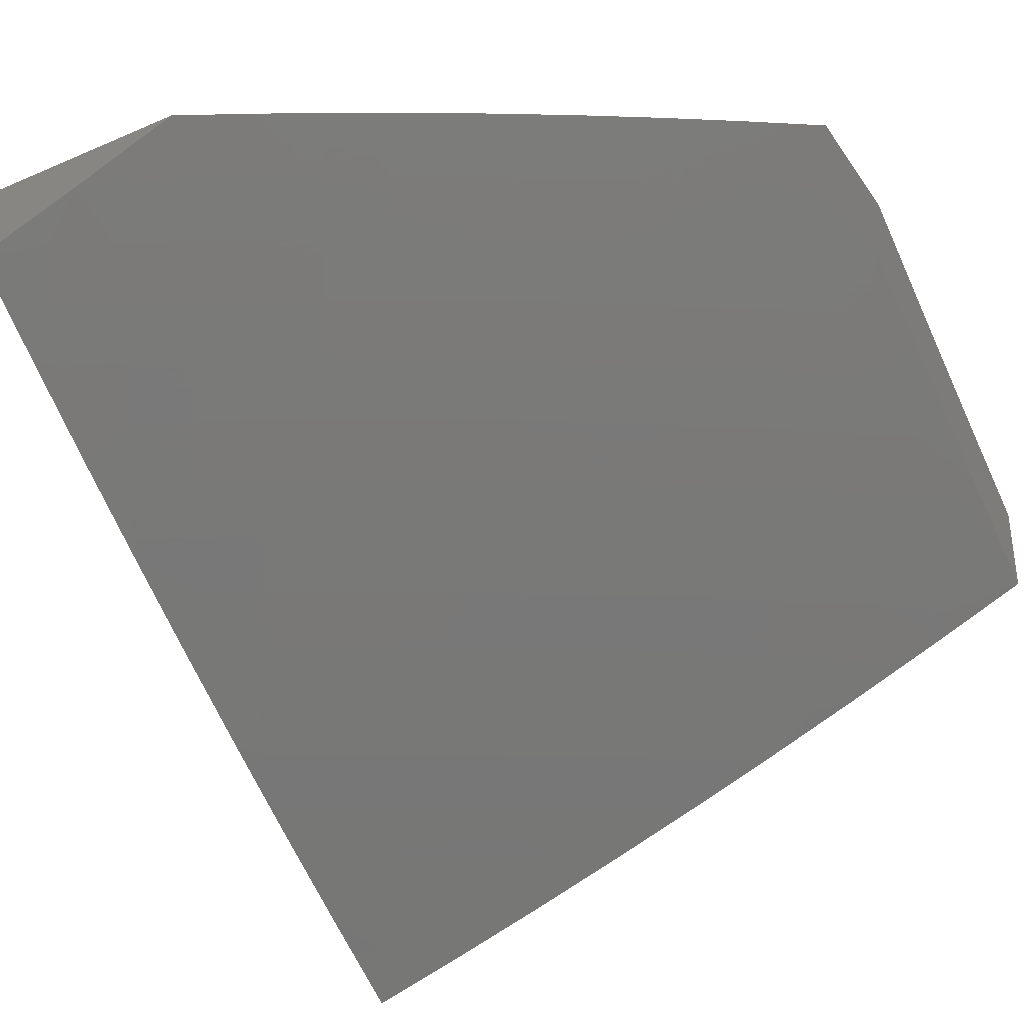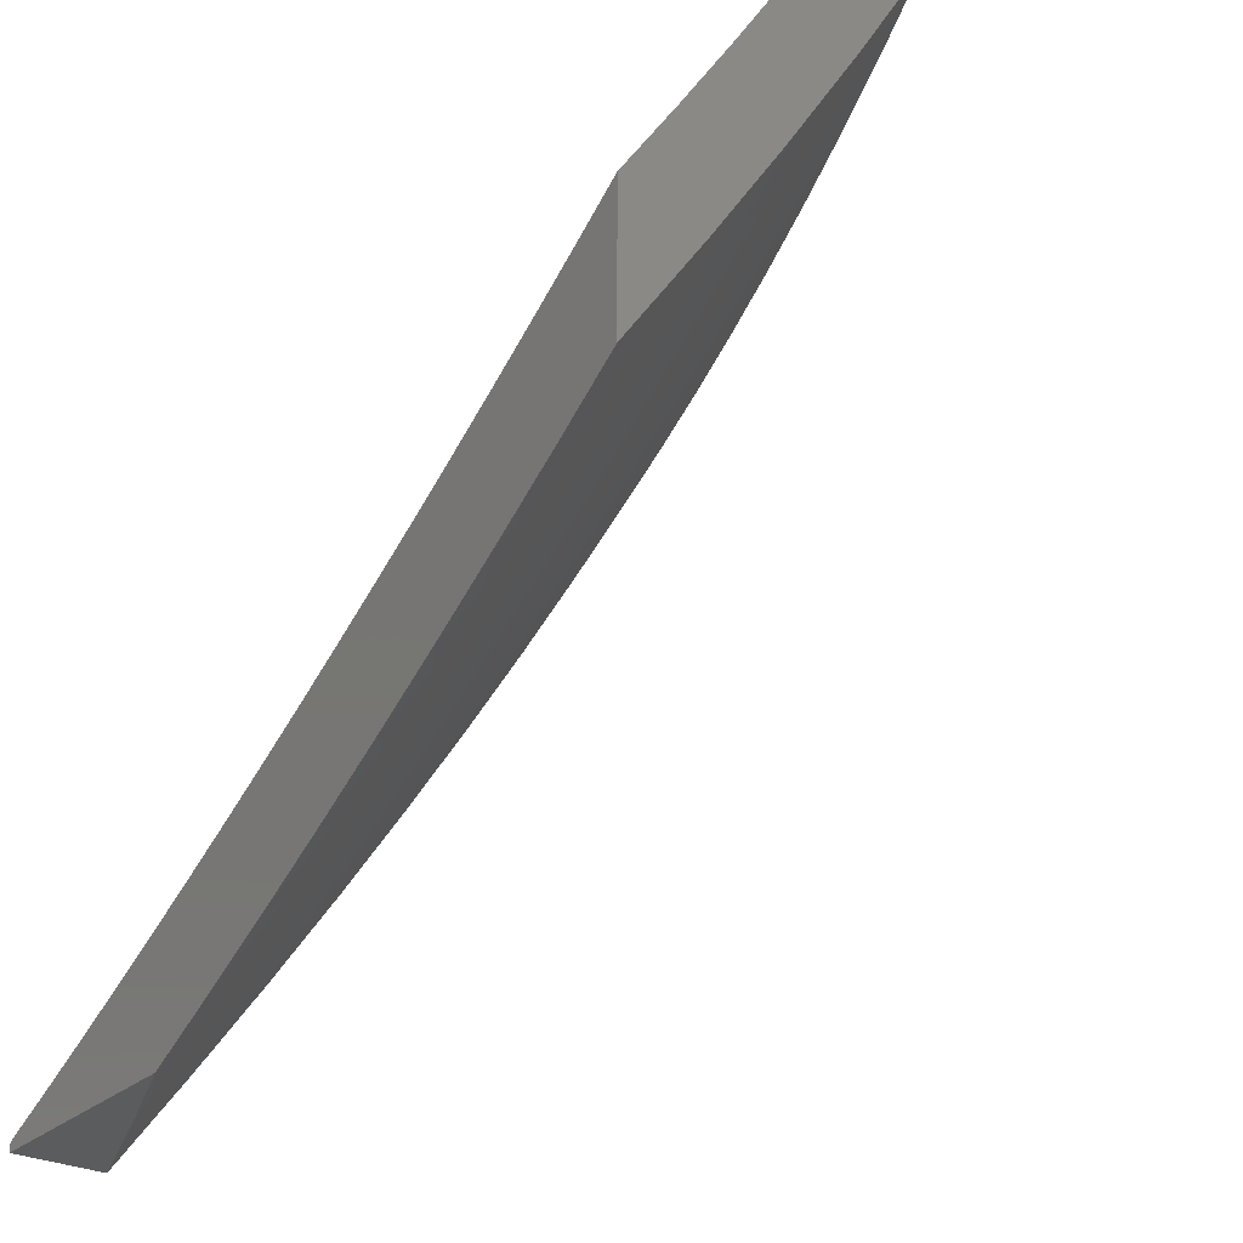
<metadata>
{"format":"stl","ext":"stl","renderer":"f3d","projection":"perspective","resolution":1024,"background":"white","views":[{"elev":-34.8,"azim":29.8,"up":"+Z"},{"elev":-27.9,"azim":53.2,"up":"+Y"}]}
</metadata>
<code>
# stl→obj: 374 verts, 744 faces
v 3 -5.869 -9.087
v 3 -5.989 -9
v 3.054 -5.904 -9.043
v 3.065 -5.957 -9
v 3.13 -5.925 -9
v 3.132 -5.865 -9.043
v 3.195 -5.892 -9
v 3.209 -5.825 -9.043
v 3.259 -5.858 -9
v 3.286 -5.783 -9.043
v 3.323 -5.824 -9
v 3.362 -5.741 -9.043
v 3.387 -5.789 -9
v 3.45 -5.753 -9
v 3.438 -5.698 -9.043
v 3.512 -5.716 -9
v 3.514 -5.654 -9.043
v 3.575 -5.679 -9
v 3.589 -5.609 -9.043
v 3.637 -5.642 -9
v 3.663 -5.563 -9.043
v 3.698 -5.603 -9
v 3.76 -5.564 -9
v 3.737 -5.515 -9.043
v 3.82 -5.525 -9
v 3.811 -5.467 -9.043
v 3.881 -5.484 -9
v 3.883 -5.418 -9.043
v 3.941 -5.443 -9
v 3.956 -5.368 -9.043
v 4 -5.402 -9
v 4 -5.302 -9.066
v 4 -5.202 -9.13
v 3.995 -5.274 -9.086
v 3.924 -5.325 -9.086
v 4 -5.102 -9.193
v 3.999 -5.137 -9.171
v 3.93 -5.188 -9.171
v 3.963 -5.231 -9.129
v 3.892 -5.281 -9.129
v 3.852 -5.374 -9.086
v 3.966 -5.094 -9.213
v 4 -5 -9.255
v 3.933 -5.051 -9.255
v 3.899 -5.008 -9.296
v 3.864 -5.101 -9.255
v 3.831 -5.058 -9.296
v 3.796 -5.151 -9.255
v 3.763 -5.107 -9.296
v 3.726 -5.199 -9.255
v 3.694 -5.154 -9.296
v 3.656 -5.246 -9.255
v 3.625 -5.201 -9.296
v 3.586 -5.292 -9.255
v 3.555 -5.247 -9.296
v 3.515 -5.338 -9.255
v 3.485 -5.292 -9.296
v 3.443 -5.382 -9.255
v 3.414 -5.336 -9.296
v 3.371 -5.425 -9.255
v 3.343 -5.379 -9.296
v 3.299 -5.468 -9.255
v 3.271 -5.421 -9.296
v 3.226 -5.509 -9.255
v 3.198 -5.462 -9.296
v 3.153 -5.549 -9.255
v 3.126 -5.502 -9.296
v 3.079 -5.589 -9.255
v 3.053 -5.541 -9.296
v 3.005 -5.627 -9.255
v 3 -5.627 -9.257
v 3.03 -5.675 -9.213
v 3 -5.749 -9.173
v 3.056 -5.723 -9.171
v 3.081 -5.77 -9.129
v 3.131 -5.684 -9.171
v 3.157 -5.731 -9.129
v 3.206 -5.644 -9.171
v 3.233 -5.69 -9.129
v 3.281 -5.603 -9.171
v 3.308 -5.649 -9.129
v 3.355 -5.56 -9.171
v 3.383 -5.607 -9.129
v 3.429 -5.517 -9.171
v 3.457 -5.563 -9.129
v 3.502 -5.473 -9.171
v 3.531 -5.519 -9.129
v 3.575 -5.428 -9.171
v 3.604 -5.473 -9.129
v 3.647 -5.382 -9.171
v 3.677 -5.427 -9.129
v 3.718 -5.335 -9.171
v 3.749 -5.379 -9.129
v 3.79 -5.287 -9.171
v 3.821 -5.331 -9.129
v 3.86 -5.238 -9.171
v 3.878 -5 -9.31
v 3.798 -5.014 -9.337
v 3.754 -5 -9.364
v 3.731 -5.062 -9.337
v 3.698 -5.018 -9.377
v 3.663 -5.11 -9.337
v 3.63 -5.065 -9.377
v 3.594 -5.156 -9.337
v 3.562 -5.111 -9.377
v 3.524 -5.202 -9.337
v 3.494 -5.156 -9.377
v 3.455 -5.246 -9.337
v 3.424 -5.2 -9.377
v 3.384 -5.29 -9.337
v 3.355 -5.243 -9.377
v 3.314 -5.332 -9.337
v 3.285 -5.286 -9.377
v 3.242 -5.374 -9.337
v 3.214 -5.327 -9.377
v 3.171 -5.415 -9.337
v 3.143 -5.367 -9.377
v 3.099 -5.454 -9.337
v 3.072 -5.407 -9.377
v 3.026 -5.493 -9.337
v 3 -5.504 -9.339
v 3.63 -5 -9.416
v 3.598 -5.02 -9.417
v 3.506 -5 -9.466
v 3.531 -5.066 -9.417
v 3.499 -5.02 -9.457
v 3.463 -5.11 -9.417
v 3.432 -5.065 -9.457
v 3.394 -5.154 -9.417
v 3.364 -5.108 -9.457
v 3.325 -5.197 -9.417
v 3.295 -5.15 -9.457
v 3.255 -5.239 -9.417
v 3.226 -5.192 -9.457
v 3.186 -5.28 -9.417
v 3.157 -5.232 -9.457
v 3.115 -5.32 -9.417
v 3.087 -5.272 -9.457
v 3.044 -5.359 -9.417
v 3.017 -5.311 -9.457
v 3 -5.379 -9.419
v 3 -5.254 -9.497
v 3.059 -5.224 -9.496
v 3.128 -5.185 -9.496
v 3.099 -5.137 -9.535
v 3.167 -5.097 -9.535
v 3.138 -5.05 -9.573
v 3.205 -5.009 -9.573
v 3.127 -5 -9.606
v 3.254 -5 -9.561
v 3.235 -5.056 -9.535
v 3.302 -5.015 -9.535
v 3.265 -5.103 -9.496
v 3.333 -5.061 -9.496
v 3.4 -5.018 -9.496
v 3.38 -5 -9.514
v 3.108 -5.002 -9.611
v 3 -5 -9.649
v 3.042 -5.041 -9.611
v 3 -5.128 -9.574
v 3.003 -5.128 -9.573
v 3.031 -5.176 -9.535
v 3.071 -5.089 -9.573
v 3.005 -5.809 -9.129
v 3.03 -5.856 -9.086
v 3.107 -5.817 -9.086
v 3.183 -5.778 -9.086
v 3.259 -5.737 -9.086
v 3.335 -5.695 -9.086
v 3.41 -5.653 -9.086
v 3.485 -5.609 -9.086
v 3.56 -5.564 -9.086
v 3.634 -5.518 -9.086
v 3.707 -5.471 -9.086
v 3.78 -5.423 -9.086
v 3.105 -5.636 -9.213
v 3.18 -5.597 -9.213
v 3.253 -5.556 -9.213
v 3.327 -5.514 -9.213
v 3.4 -5.471 -9.213
v 3.473 -5.428 -9.213
v 3.545 -5.383 -9.213
v 3.616 -5.337 -9.213
v 3.687 -5.291 -9.213
v 3.758 -5.243 -9.213
v 3.828 -5.194 -9.213
v 3.897 -5.145 -9.213
v 3.197 -5.145 -9.496
v 3.914 -5.632 -9
v 3.885 -5.577 -9.051
v 4 -5.574 -9
v 3.96 -5.527 -9.051
v 4 -5.433 -9.096
v 3.924 -5.476 -9.102
v 3.997 -5.426 -9.102
v 3.888 -5.426 -9.152
v 3.96 -5.375 -9.152
v 3.851 -5.375 -9.201
v 3.923 -5.325 -9.201
v 3.815 -5.324 -9.25
v 3.886 -5.275 -9.25
v 3.778 -5.273 -9.299
v 3.849 -5.224 -9.299
v 3.741 -5.221 -9.347
v 3.811 -5.173 -9.347
v 3.704 -5.17 -9.395
v 3.773 -5.122 -9.395
v 3.667 -5.118 -9.442
v 3.735 -5.07 -9.442
v 3.629 -5.065 -9.488
v 3.697 -5.018 -9.488
v 3.63 -5 -9.527
v 3.754 -5 -9.475
v 3.81 -5.626 -9.051
v 3.828 -5.688 -9
v 3.734 -5.675 -9.051
v 3.74 -5.743 -9
v 3.658 -5.722 -9.051
v 3.652 -5.797 -9
v 3.581 -5.768 -9.051
v 3.563 -5.85 -9
v 3.504 -5.814 -9.051
v 3.474 -5.901 -9
v 3.426 -5.858 -9.051
v 3.383 -5.951 -9
v 3.348 -5.901 -9.051
v 3.269 -5.943 -9.051
v 3.24 -5.889 -9.102
v 3.161 -5.929 -9.102
v 3.132 -5.875 -9.152
v 3.054 -5.914 -9.152
v 3.026 -5.858 -9.201
v 3 -5.879 -9.195
v 3 -5.757 -9.281
v 3.292 -6 -9
v 3.19 -5.984 -9.051
v 3.147 -6 -9.055
v 3.083 -5.969 -9.102
v 3 -6 -9.108
v 3 -5.634 -9.365
v 3.044 -5.709 -9.299
v 3.073 -5.764 -9.25
v 3.103 -5.82 -9.201
v 3.21 -5.834 -9.152
v 3.317 -5.847 -9.102
v 3 -5.509 -9.447
v 3.058 -5.559 -9.395
v 3.089 -5.614 -9.347
v 3.014 -5.653 -9.347
v 3.119 -5.67 -9.299
v 3.149 -5.725 -9.25
v 3.18 -5.78 -9.201
v 3 -5.384 -9.527
v 3.068 -5.408 -9.488
v 3.027 -5.503 -9.442
v 3.132 -5.519 -9.395
v 3.163 -5.575 -9.347
v 3.237 -5.534 -9.347
v 3.269 -5.589 -9.299
v 3.343 -5.547 -9.299
v 3.375 -5.6 -9.25
v 3.45 -5.557 -9.25
v 3.483 -5.61 -9.201
v 3.558 -5.565 -9.201
v 3.591 -5.618 -9.152
v 3.666 -5.571 -9.152
v 3.7 -5.623 -9.102
v 3.775 -5.575 -9.102
v 3 -5.257 -9.605
v 3.005 -5.296 -9.58
v 3.037 -5.352 -9.534
v 3.14 -5.369 -9.488
v 3.173 -5.424 -9.442
v 3.245 -5.383 -9.442
v 3.277 -5.438 -9.395
v 3.35 -5.396 -9.395
v 3.383 -5.45 -9.347
v 3.456 -5.406 -9.347
v 3.49 -5.459 -9.299
v 3.563 -5.414 -9.299
v 3.597 -5.467 -9.25
v 3.67 -5.42 -9.25
v 3.706 -5.472 -9.201
v 3.779 -5.424 -9.201
v 3.814 -5.475 -9.152
v 3 -5.129 -9.682
v 3.009 -5.145 -9.669
v 3.042 -5.201 -9.625
v 3.075 -5.257 -9.58
v 3.145 -5.218 -9.58
v 3.178 -5.273 -9.534
v 3.248 -5.232 -9.534
v 3.282 -5.287 -9.488
v 3.353 -5.245 -9.488
v 3.387 -5.299 -9.442
v 3.458 -5.255 -9.442
v 3.493 -5.308 -9.395
v 3.564 -5.263 -9.395
v 3.6 -5.316 -9.347
v 3.671 -5.269 -9.347
v 3.707 -5.321 -9.299
v 3 -5 -9.757
v 3.044 -5.05 -9.713
v 3.078 -5.106 -9.669
v 3.111 -5.162 -9.625
v 3.127 -5 -9.714
v 3.111 -5.011 -9.713
v 3.146 -5.067 -9.669
v 3.213 -5.026 -9.669
v 3.254 -5 -9.67
v 3.248 -5.081 -9.625
v 3.316 -5.039 -9.625
v 3.352 -5.093 -9.58
v 3.38 -5 -9.624
v 3.42 -5.05 -9.58
v 3.487 -5.006 -9.58
v 3.524 -5.059 -9.534
v 3.505 -5 -9.576
v 3.592 -5.013 -9.534
v 3.877 -5 -9.422
v 3.803 -5.022 -9.442
v 4 -5 -9.368
v 3.91 -5.023 -9.395
v 3.842 -5.073 -9.395
v 4 -5.146 -9.279
v 3.988 -5.123 -9.299
v 3.949 -5.073 -9.347
v 4 -5.29 -9.189
v 3.995 -5.274 -9.201
v 3.957 -5.224 -9.25
v 3.919 -5.174 -9.299
v 3.85 -5.526 -9.102
v 3.743 -5.373 -9.25
v 3.634 -5.217 -9.395
v 3.598 -5.164 -9.442
v 3.561 -5.112 -9.488
v 3.88 -5.123 -9.347
v 3.741 -5.524 -9.152
v 3.632 -5.519 -9.201
v 3.524 -5.512 -9.25
v 3.417 -5.503 -9.299
v 3.31 -5.492 -9.347
v 3.205 -5.479 -9.395
v 3.1 -5.464 -9.442
v 3.635 -5.368 -9.299
v 3.528 -5.361 -9.347
v 3.422 -5.352 -9.395
v 3.316 -5.341 -9.442
v 3.211 -5.328 -9.488
v 3.108 -5.313 -9.534
v 3.528 -5.21 -9.442
v 3.492 -5.157 -9.488
v 3.423 -5.201 -9.488
v 3.456 -5.104 -9.534
v 3.387 -5.147 -9.534
v 3.318 -5.19 -9.534
v 3.625 -5.67 -9.102
v 3.516 -5.663 -9.152
v 3.408 -5.654 -9.201
v 3.301 -5.643 -9.25
v 3.194 -5.63 -9.299
v 3.283 -5.136 -9.58
v 3.214 -5.177 -9.58
v 3.549 -5.716 -9.102
v 3.44 -5.708 -9.152
v 3.332 -5.697 -9.201
v 3.225 -5.684 -9.25
v 3.18 -5.122 -9.625
v 3.472 -5.761 -9.102
v 3.364 -5.751 -9.152
v 3.256 -5.739 -9.201
v 3.395 -5.804 -9.102
v 3.287 -5.793 -9.152
v 3 -6 -9
f 1 2 3
f 3 2 4
f 3 4 5
f 3 5 6
f 6 5 7
f 6 7 8
f 8 7 9
f 8 9 10
f 10 9 11
f 10 11 12
f 12 11 13
f 12 13 14
f 12 14 15
f 15 14 16
f 15 16 17
f 17 16 18
f 17 18 19
f 19 18 20
f 19 20 21
f 21 20 22
f 21 22 23
f 21 23 24
f 24 23 25
f 24 25 26
f 26 25 27
f 26 27 28
f 28 27 29
f 28 29 30
f 30 29 31
f 30 31 32
f 33 34 32
f 32 34 35
f 32 35 30
f 30 35 28
f 36 37 33
f 33 37 38
f 33 38 39
f 39 38 40
f 39 40 35
f 35 40 41
f 35 41 28
f 28 41 26
f 37 36 42
f 42 36 43
f 42 43 44
f 44 43 45
f 44 45 46
f 46 45 47
f 46 47 48
f 48 47 49
f 48 49 50
f 50 49 51
f 50 51 52
f 52 51 53
f 52 53 54
f 54 53 55
f 54 55 56
f 56 55 57
f 56 57 58
f 58 57 59
f 58 59 60
f 60 59 61
f 60 61 62
f 62 61 63
f 62 63 64
f 64 63 65
f 64 65 66
f 66 65 67
f 66 67 68
f 68 67 69
f 68 69 70
f 70 69 71
f 70 71 72
f 72 71 73
f 72 73 74
f 74 73 75
f 74 75 76
f 76 75 77
f 76 77 78
f 78 77 79
f 78 79 80
f 80 79 81
f 80 81 82
f 82 81 83
f 82 83 84
f 84 83 85
f 84 85 86
f 86 85 87
f 86 87 88
f 88 87 89
f 88 89 90
f 90 89 91
f 90 91 92
f 92 91 93
f 92 93 94
f 94 93 95
f 94 95 96
f 96 95 40
f 96 40 38
f 43 97 45
f 45 97 47
f 47 97 98
f 98 97 99
f 98 99 100
f 100 99 101
f 100 101 102
f 102 101 103
f 102 103 104
f 104 103 105
f 104 105 106
f 106 105 107
f 106 107 108
f 108 107 109
f 108 109 110
f 110 109 111
f 110 111 112
f 112 111 113
f 112 113 114
f 114 113 115
f 114 115 116
f 116 115 117
f 116 117 118
f 118 117 119
f 118 119 120
f 120 119 121
f 120 121 69
f 69 121 71
f 99 122 101
f 101 122 103
f 103 122 123
f 123 122 124
f 123 124 125
f 125 124 126
f 125 126 127
f 127 126 128
f 127 128 129
f 129 128 130
f 129 130 131
f 131 130 132
f 131 132 133
f 133 132 134
f 133 134 135
f 135 134 136
f 135 136 137
f 137 136 138
f 137 138 139
f 139 138 140
f 139 140 141
f 141 140 142
f 142 140 138
f 142 138 143
f 143 138 144
f 143 144 145
f 145 144 146
f 145 146 147
f 147 146 148
f 147 148 149
f 149 148 150
f 150 148 151
f 150 151 152
f 152 151 153
f 152 153 154
f 154 153 132
f 154 132 130
f 126 124 155
f 155 124 156
f 155 156 154
f 154 156 152
f 156 150 152
f 147 149 157
f 157 149 158
f 157 158 159
f 159 158 160
f 159 160 161
f 161 160 162
f 161 162 163
f 163 162 145
f 163 145 147
f 160 142 162
f 162 142 143
f 162 143 145
f 139 141 119
f 119 141 121
f 75 73 164
f 164 73 1
f 164 1 165
f 165 1 3
f 165 3 166
f 166 3 6
f 166 6 167
f 167 6 8
f 167 8 168
f 168 8 10
f 168 10 169
f 169 10 12
f 169 12 170
f 170 12 15
f 170 15 171
f 171 15 17
f 171 17 172
f 172 17 19
f 172 19 173
f 173 19 21
f 173 21 174
f 174 21 24
f 174 24 175
f 175 24 26
f 175 26 41
f 75 164 165
f 75 165 166
f 77 75 166
f 77 166 167
f 68 70 72
f 72 74 176
f 176 74 76
f 176 76 177
f 177 76 78
f 177 78 178
f 178 78 80
f 178 80 179
f 179 80 82
f 179 82 180
f 180 82 84
f 180 84 181
f 181 84 86
f 181 86 182
f 182 86 88
f 182 88 183
f 183 88 90
f 183 90 184
f 184 90 92
f 184 92 185
f 185 92 94
f 185 94 186
f 186 94 96
f 186 96 187
f 187 96 38
f 187 38 42
f 42 38 37
f 79 77 167
f 79 167 168
f 66 68 176
f 176 68 72
f 66 176 177
f 118 120 69
f 118 69 67
f 81 79 168
f 81 168 169
f 64 66 177
f 64 177 178
f 116 118 67
f 116 67 65
f 137 139 119
f 137 119 117
f 83 81 169
f 83 169 170
f 62 64 178
f 62 178 179
f 114 116 65
f 114 65 63
f 135 137 117
f 135 117 115
f 144 138 136
f 159 161 163
f 85 83 170
f 85 170 171
f 60 62 179
f 60 179 180
f 112 114 63
f 112 63 61
f 133 135 115
f 133 115 113
f 144 136 188
f 188 136 134
f 188 134 153
f 153 134 132
f 157 159 163
f 157 163 147
f 87 85 171
f 87 171 172
f 58 60 180
f 58 180 181
f 110 112 61
f 110 61 59
f 131 133 113
f 131 113 111
f 144 188 146
f 146 188 151
f 146 151 148
f 151 188 153
f 89 87 172
f 89 172 173
f 56 58 181
f 56 181 182
f 108 110 59
f 108 59 57
f 129 131 111
f 129 111 109
f 91 89 173
f 91 173 174
f 54 56 182
f 54 182 183
f 106 108 57
f 106 57 55
f 127 129 109
f 127 109 107
f 155 154 130
f 155 130 128
f 93 91 174
f 93 174 175
f 52 54 183
f 52 183 184
f 104 106 55
f 104 55 53
f 125 127 107
f 125 107 105
f 126 155 128
f 95 93 175
f 95 175 41
f 50 52 184
f 50 184 185
f 102 104 53
f 102 53 51
f 123 125 105
f 123 105 103
f 40 95 41
f 48 50 185
f 48 185 186
f 100 102 51
f 100 51 49
f 46 48 186
f 46 186 187
f 98 100 49
f 98 49 47
f 33 39 34
f 34 39 35
f 44 46 187
f 44 187 42
f 189 190 191
f 191 190 192
f 191 192 193
f 193 192 194
f 193 194 195
f 195 194 196
f 195 196 197
f 197 196 198
f 197 198 199
f 199 198 200
f 199 200 201
f 201 200 202
f 201 202 203
f 203 202 204
f 203 204 205
f 205 204 206
f 205 206 207
f 207 206 208
f 207 208 209
f 209 208 210
f 209 210 211
f 211 210 212
f 211 212 213
f 190 189 214
f 214 189 215
f 214 215 216
f 216 215 217
f 216 217 218
f 218 217 219
f 218 219 220
f 220 219 221
f 220 221 222
f 222 221 223
f 222 223 224
f 224 223 225
f 224 225 226
f 226 225 227
f 226 227 228
f 228 227 229
f 228 229 230
f 230 229 231
f 230 231 232
f 232 231 233
f 232 233 234
f 225 235 227
f 227 235 236
f 227 236 229
f 229 236 237
f 229 237 238
f 238 237 239
f 238 239 231
f 231 239 233
f 235 237 236
f 240 241 234
f 234 241 242
f 234 242 232
f 232 242 243
f 232 243 230
f 230 243 244
f 230 244 228
f 228 244 245
f 228 245 226
f 226 245 224
f 246 247 240
f 240 247 248
f 240 248 249
f 249 248 250
f 249 250 241
f 241 250 251
f 241 251 242
f 242 251 252
f 242 252 243
f 243 252 244
f 253 254 246
f 246 254 255
f 246 255 247
f 247 255 256
f 247 256 257
f 257 256 258
f 257 258 259
f 259 258 260
f 259 260 261
f 261 260 262
f 261 262 263
f 263 262 264
f 263 264 265
f 265 264 266
f 265 266 267
f 267 266 268
f 267 268 214
f 214 268 190
f 269 270 253
f 253 270 271
f 253 271 254
f 254 271 272
f 254 272 273
f 273 272 274
f 273 274 275
f 275 274 276
f 275 276 277
f 277 276 278
f 277 278 279
f 279 278 280
f 279 280 281
f 281 280 282
f 281 282 283
f 283 282 284
f 283 284 285
f 285 284 196
f 285 196 194
f 286 287 269
f 269 287 288
f 269 288 289
f 289 288 290
f 289 290 291
f 291 290 292
f 291 292 293
f 293 292 294
f 293 294 295
f 295 294 296
f 295 296 297
f 297 296 298
f 297 298 299
f 299 298 300
f 299 300 301
f 301 300 202
f 301 202 200
f 302 303 286
f 286 303 304
f 286 304 287
f 287 304 305
f 287 305 288
f 288 305 290
f 302 306 303
f 303 306 307
f 303 307 308
f 308 307 306
f 308 306 309
f 309 306 310
f 309 310 311
f 311 310 312
f 311 312 313
f 313 312 314
f 313 314 315
f 315 314 316
f 315 316 317
f 317 316 318
f 317 318 319
f 319 318 212
f 319 212 210
f 310 314 312
f 314 318 316
f 320 321 213
f 213 321 209
f 213 209 211
f 322 323 320
f 320 323 324
f 320 324 321
f 321 324 209
f 325 326 322
f 322 326 327
f 322 327 323
f 323 327 324
f 328 329 325
f 325 329 330
f 325 330 331
f 331 330 203
f 331 203 205
f 193 195 328
f 328 195 197
f 328 197 199
f 194 192 332
f 332 192 190
f 332 190 268
f 196 284 198
f 198 284 333
f 198 333 200
f 200 333 301
f 202 300 204
f 204 300 334
f 204 334 206
f 206 334 335
f 206 335 208
f 208 335 336
f 208 336 210
f 210 336 317
f 210 317 319
f 209 324 207
f 207 324 337
f 207 337 205
f 205 337 331
f 203 330 201
f 201 330 329
f 201 329 199
f 199 329 328
f 268 338 332
f 332 338 285
f 332 285 194
f 285 338 283
f 283 338 339
f 283 339 281
f 281 339 340
f 281 340 279
f 279 340 341
f 279 341 277
f 277 341 342
f 277 342 275
f 275 342 343
f 275 343 273
f 273 343 344
f 273 344 254
f 254 344 255
f 339 338 266
f 266 338 268
f 333 284 282
f 301 333 345
f 345 333 282
f 345 282 280
f 301 345 299
f 299 345 346
f 299 346 297
f 297 346 347
f 297 347 295
f 295 347 348
f 295 348 293
f 293 348 349
f 293 349 291
f 291 349 350
f 291 350 289
f 289 350 270
f 289 270 269
f 346 345 280
f 334 300 298
f 335 334 351
f 351 334 298
f 351 298 296
f 336 335 352
f 352 335 351
f 352 351 353
f 353 351 296
f 353 296 294
f 317 336 354
f 354 336 352
f 354 352 355
f 355 352 353
f 355 353 356
f 356 353 294
f 356 294 292
f 313 315 354
f 354 315 317
f 313 354 355
f 214 216 267
f 267 216 357
f 267 357 265
f 265 357 358
f 265 358 263
f 263 358 359
f 263 359 261
f 261 359 360
f 261 360 259
f 259 360 361
f 259 361 257
f 257 361 248
f 257 248 247
f 340 339 264
f 264 339 266
f 347 346 278
f 278 346 280
f 313 355 362
f 362 355 356
f 362 356 363
f 363 356 292
f 363 292 290
f 216 218 357
f 357 218 364
f 357 364 358
f 358 364 365
f 358 365 359
f 359 365 366
f 359 366 360
f 360 366 367
f 360 367 361
f 361 367 250
f 361 250 248
f 341 340 262
f 262 340 264
f 348 347 276
f 276 347 278
f 313 362 311
f 311 362 368
f 311 368 308
f 308 368 304
f 308 304 303
f 368 362 363
f 308 309 311
f 218 220 364
f 364 220 369
f 364 369 365
f 365 369 370
f 365 370 366
f 366 370 371
f 366 371 367
f 367 371 251
f 367 251 250
f 342 341 260
f 260 341 262
f 349 348 274
f 274 348 276
f 290 305 363
f 363 305 368
f 305 304 368
f 220 222 369
f 369 222 372
f 369 372 370
f 370 372 373
f 370 373 371
f 371 373 252
f 371 252 251
f 343 342 258
f 258 342 260
f 350 349 272
f 272 349 274
f 222 224 372
f 372 224 245
f 372 245 373
f 373 245 244
f 373 244 252
f 344 343 256
f 256 343 258
f 270 350 271
f 271 350 272
f 255 344 256
f 238 231 229
f 240 249 241
f 324 327 337
f 337 327 326
f 337 326 331
f 331 326 325
f 239 237 374
f 374 237 235
f 322 43 325
f 325 43 36
f 325 36 328
f 328 36 33
f 328 33 32
f 328 32 193
f 193 32 31
f 193 31 191
f 31 29 191
f 191 29 27
f 191 27 25
f 191 25 189
f 189 25 23
f 189 23 215
f 215 23 22
f 215 22 20
f 215 20 217
f 217 20 18
f 217 18 219
f 219 18 16
f 219 16 14
f 219 14 221
f 221 14 13
f 221 13 223
f 223 13 11
f 223 11 225
f 225 11 9
f 225 9 7
f 225 7 235
f 235 7 5
f 235 5 4
f 2 374 4
f 4 374 235
f 374 2 239
f 239 2 1
f 239 1 233
f 233 1 73
f 233 73 234
f 234 73 71
f 234 71 240
f 240 71 121
f 240 121 246
f 246 121 141
f 246 141 253
f 253 141 142
f 253 142 269
f 269 142 160
f 269 160 286
f 286 160 158
f 286 158 302
f 302 158 306
f 306 158 149
f 306 149 310
f 310 149 150
f 310 150 314
f 314 150 156
f 314 156 318
f 318 156 124
f 318 124 212
f 212 124 122
f 212 122 213
f 213 122 99
f 213 99 320
f 320 99 97
f 320 97 322
f 322 97 43

</code>
